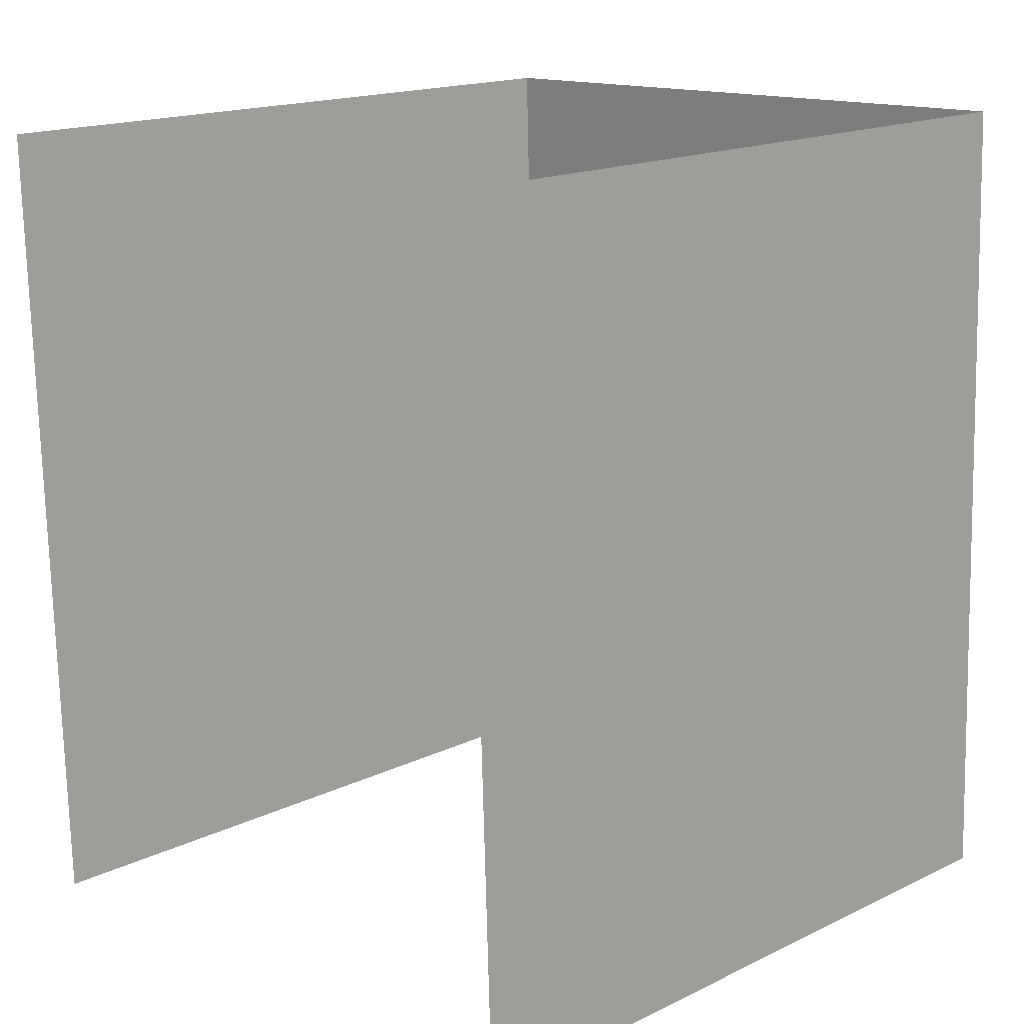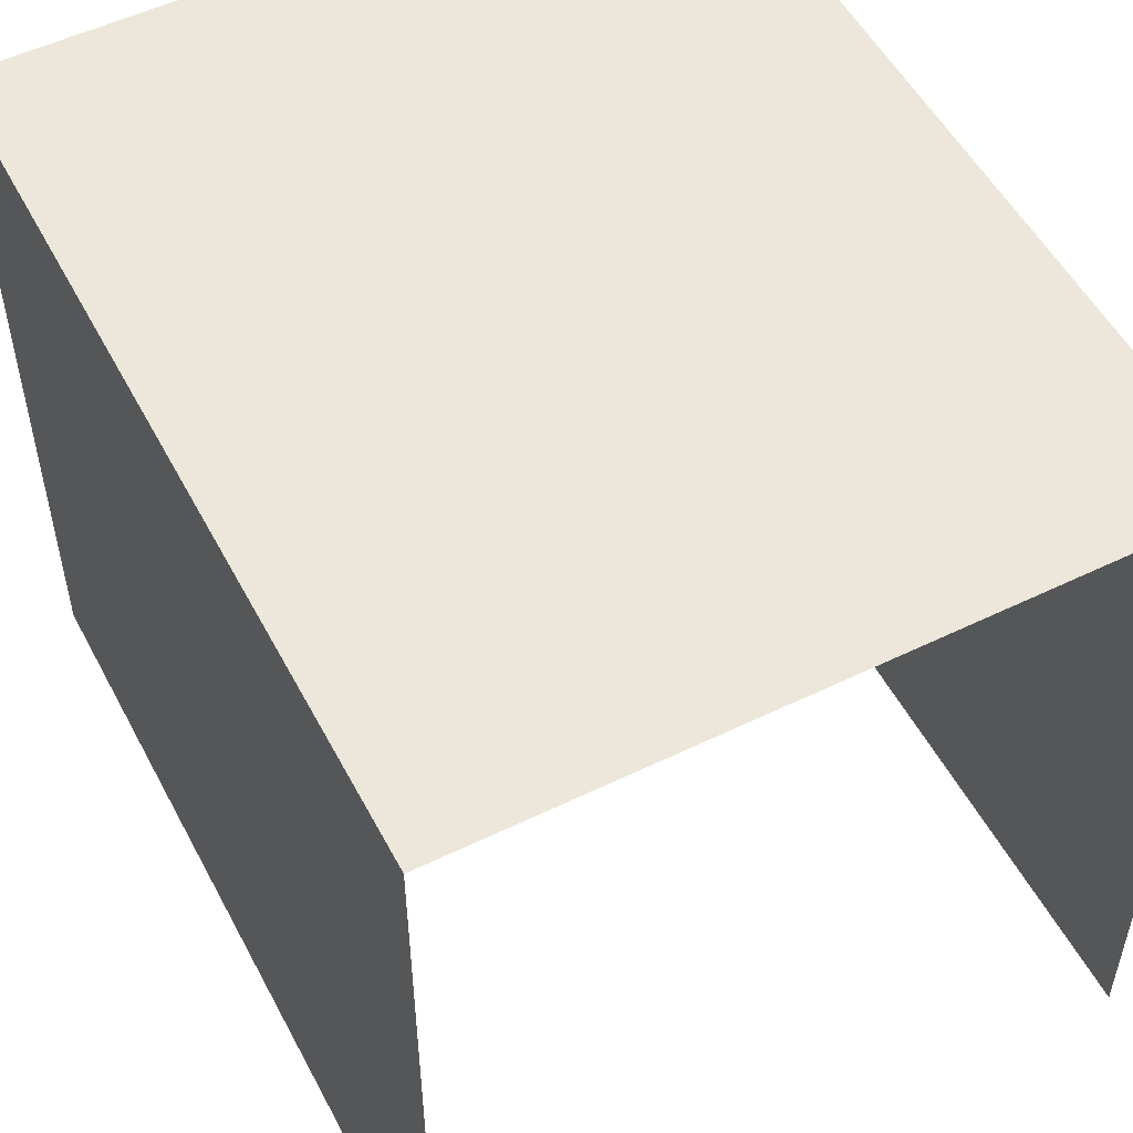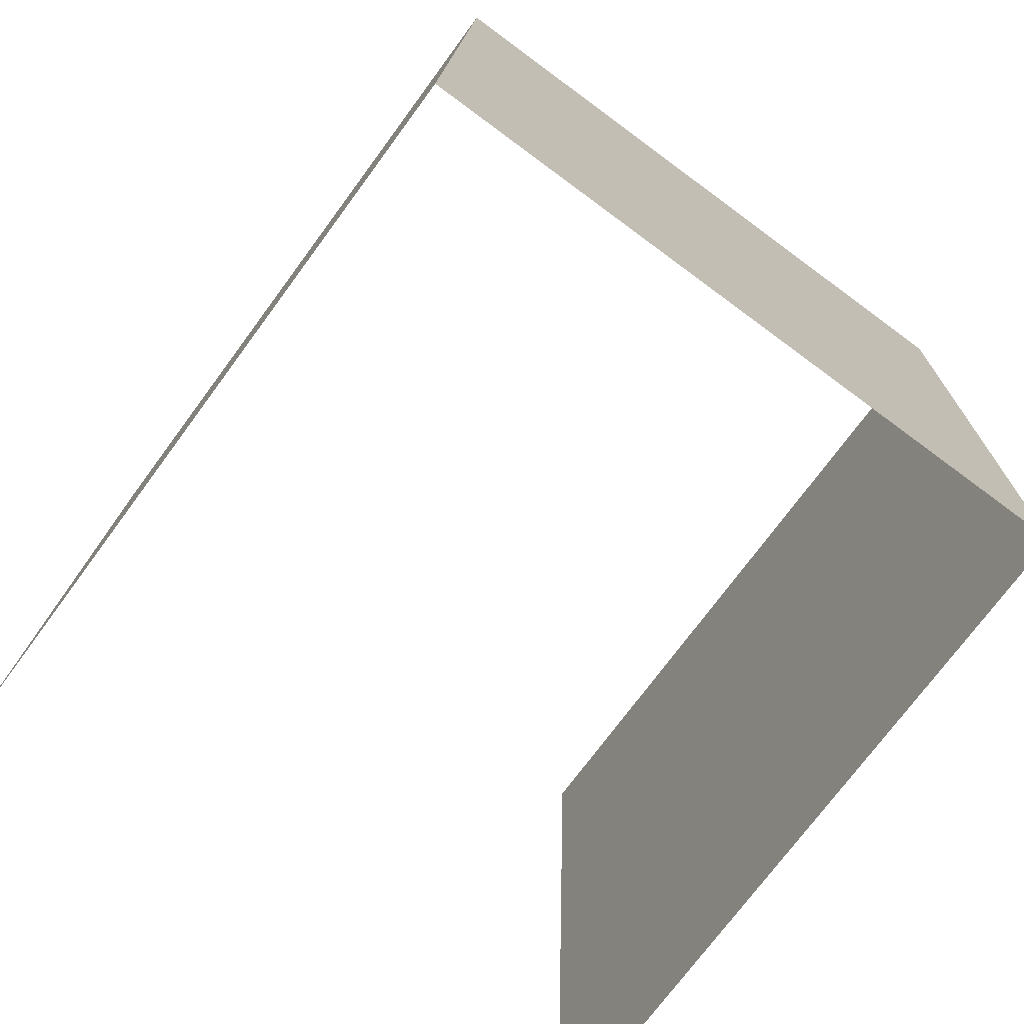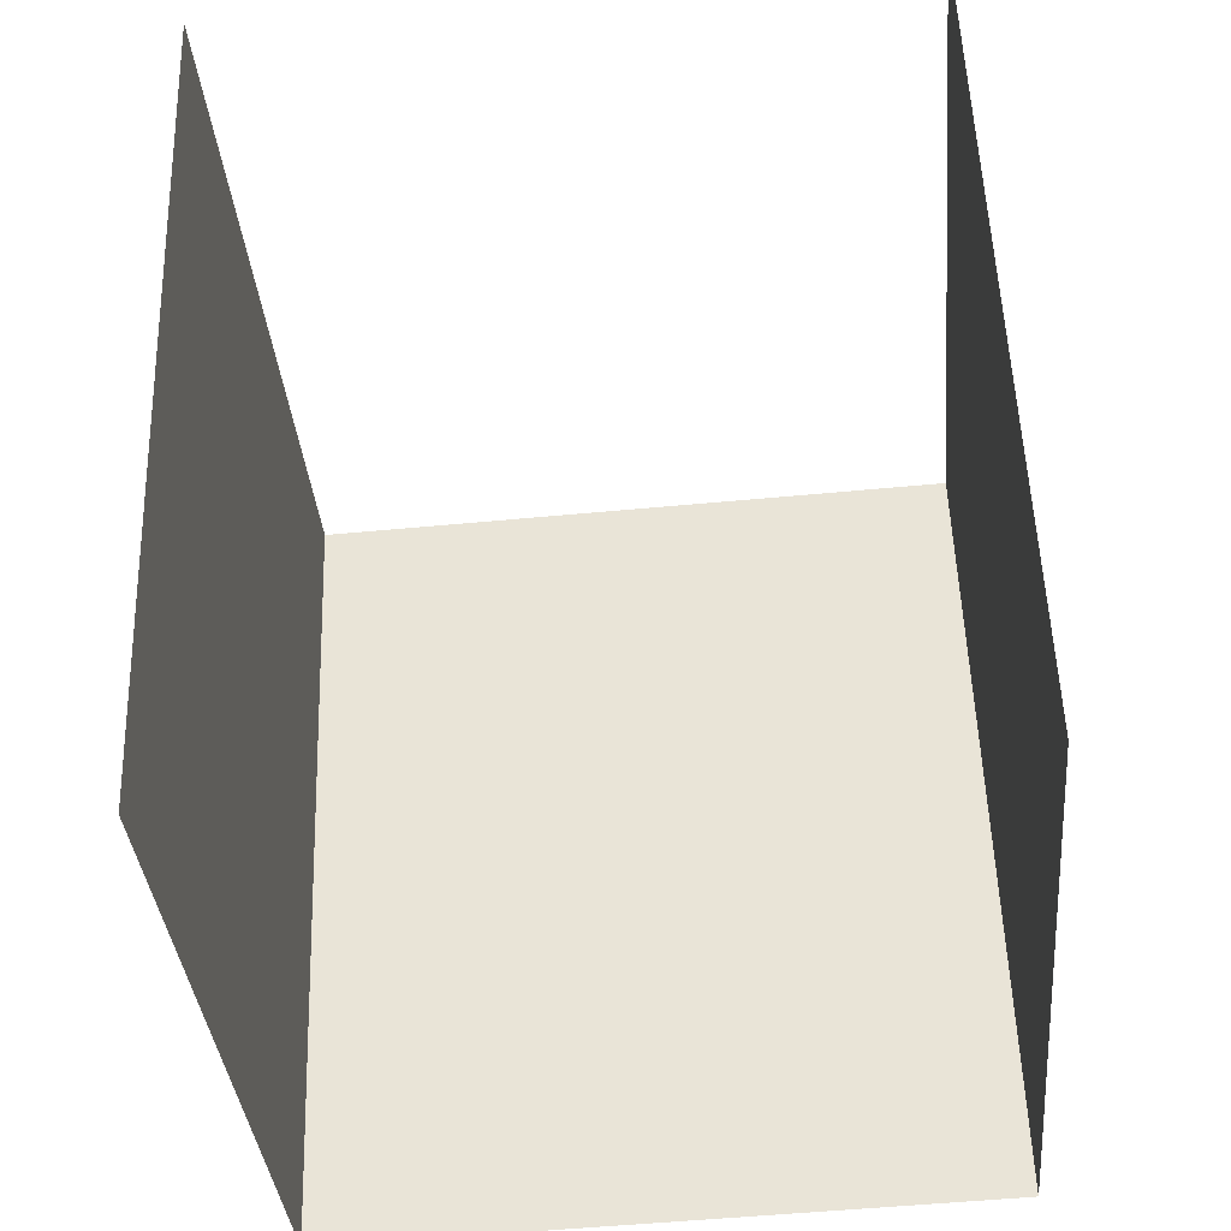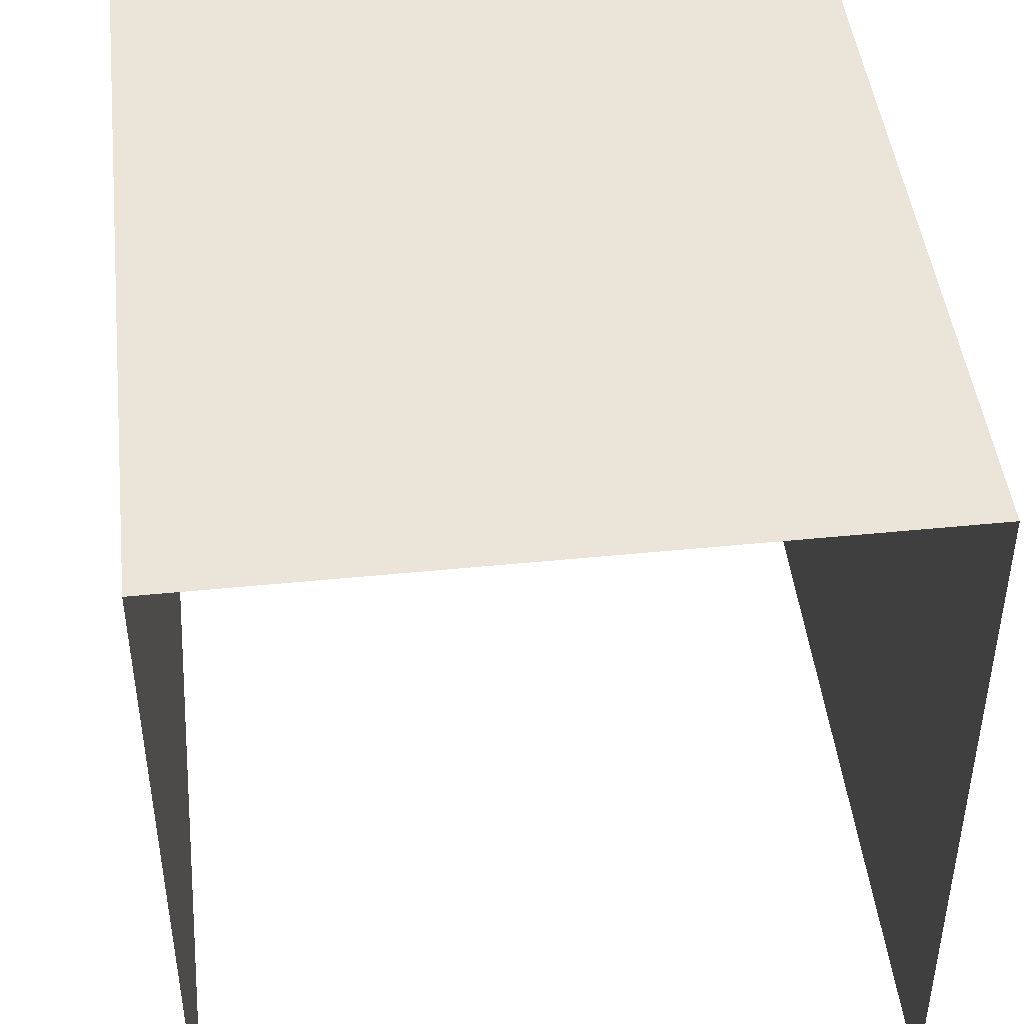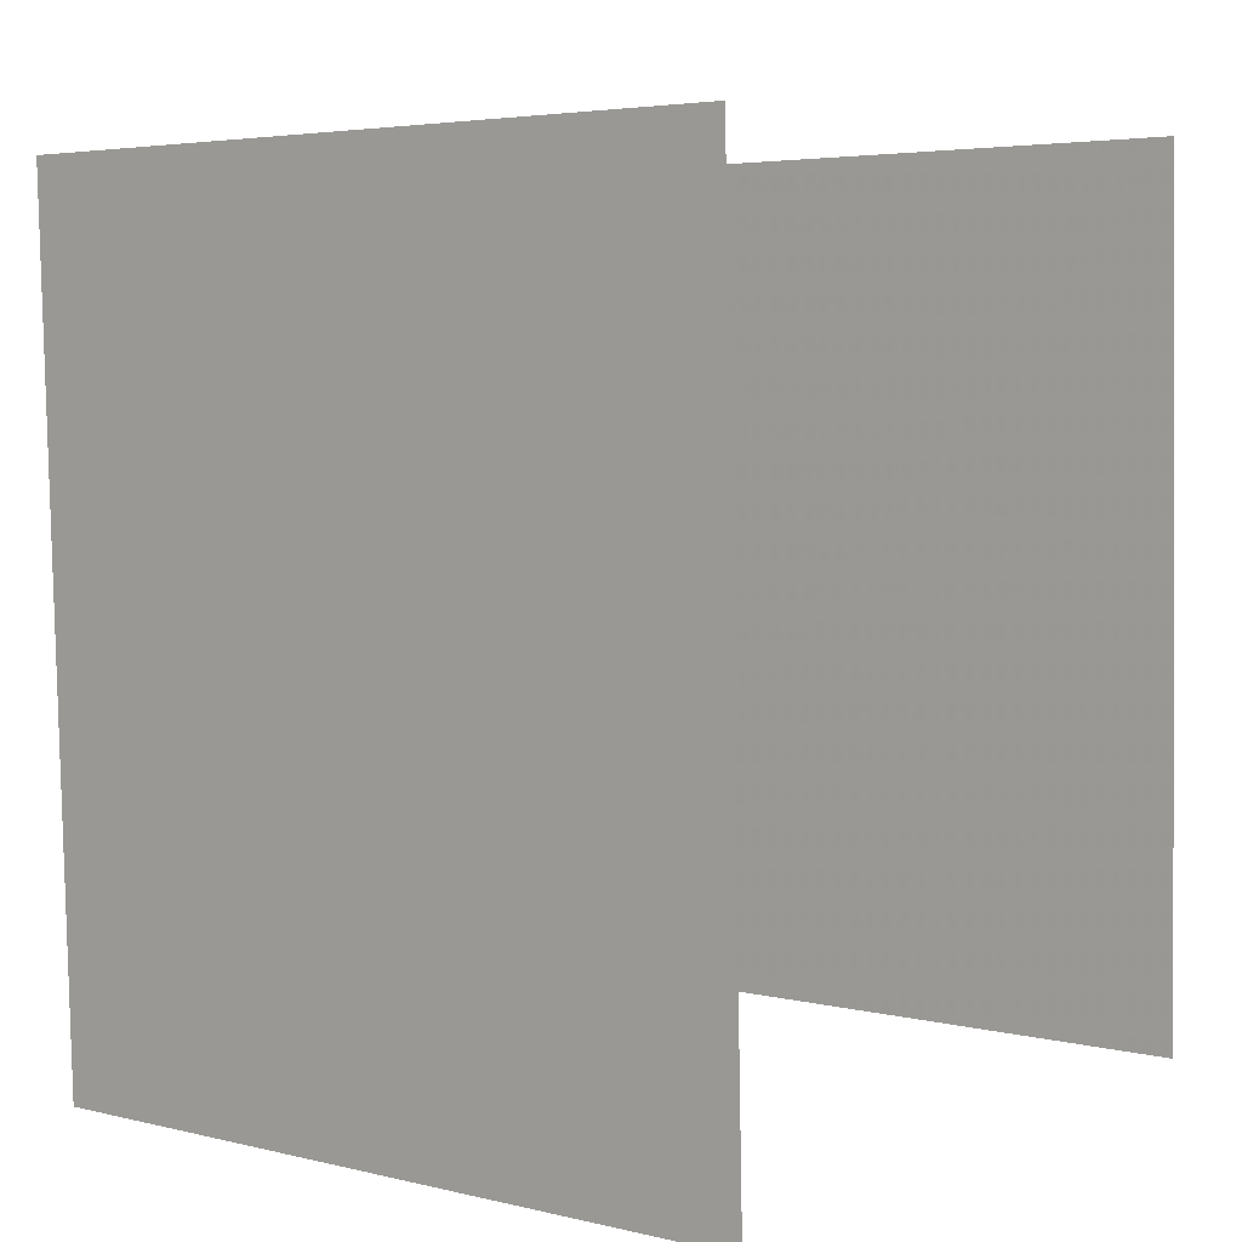
<metadata>
{"format":"obj","ext":"obj","renderer":"f3d","projection":"perspective","resolution":1024,"background":"white","views":[{"elev":16.8,"azim":-134.1,"up":"+Y"},{"elev":53.0,"azim":-29.3,"up":"+Z"},{"elev":-73.3,"azim":-36.3,"up":"+Y"},{"elev":-36.7,"azim":-174.8,"up":"+Y"},{"elev":45.0,"azim":-8.5,"up":"+Z"},{"elev":4.4,"azim":128.1,"up":"+Y"}]}
</metadata>
<code>
v -2.25e+05 -1.265e+05 18.06
v -2.25e+05 -1.265e+05 18.06
v -2.25e+05 -1.265e+05 18.06
v -2.25e+05 -1.265e+05 18.06
v -2.25e+05 -1.265e+05 21.82
v -2.25e+05 -1.265e+05 21.82
v -2.25e+05 -1.265e+05 21.82
v -2.25e+05 -1.265e+05 21.82
f 1 2 3
f 1 4 2
f 8 4 1
f 6 8 1
f 5 3 2
f 5 7 3
f 5 6 7
f 5 8 6
f 5 2 4
f 8 5 4
f 7 1 3
f 7 6 1

</code>
